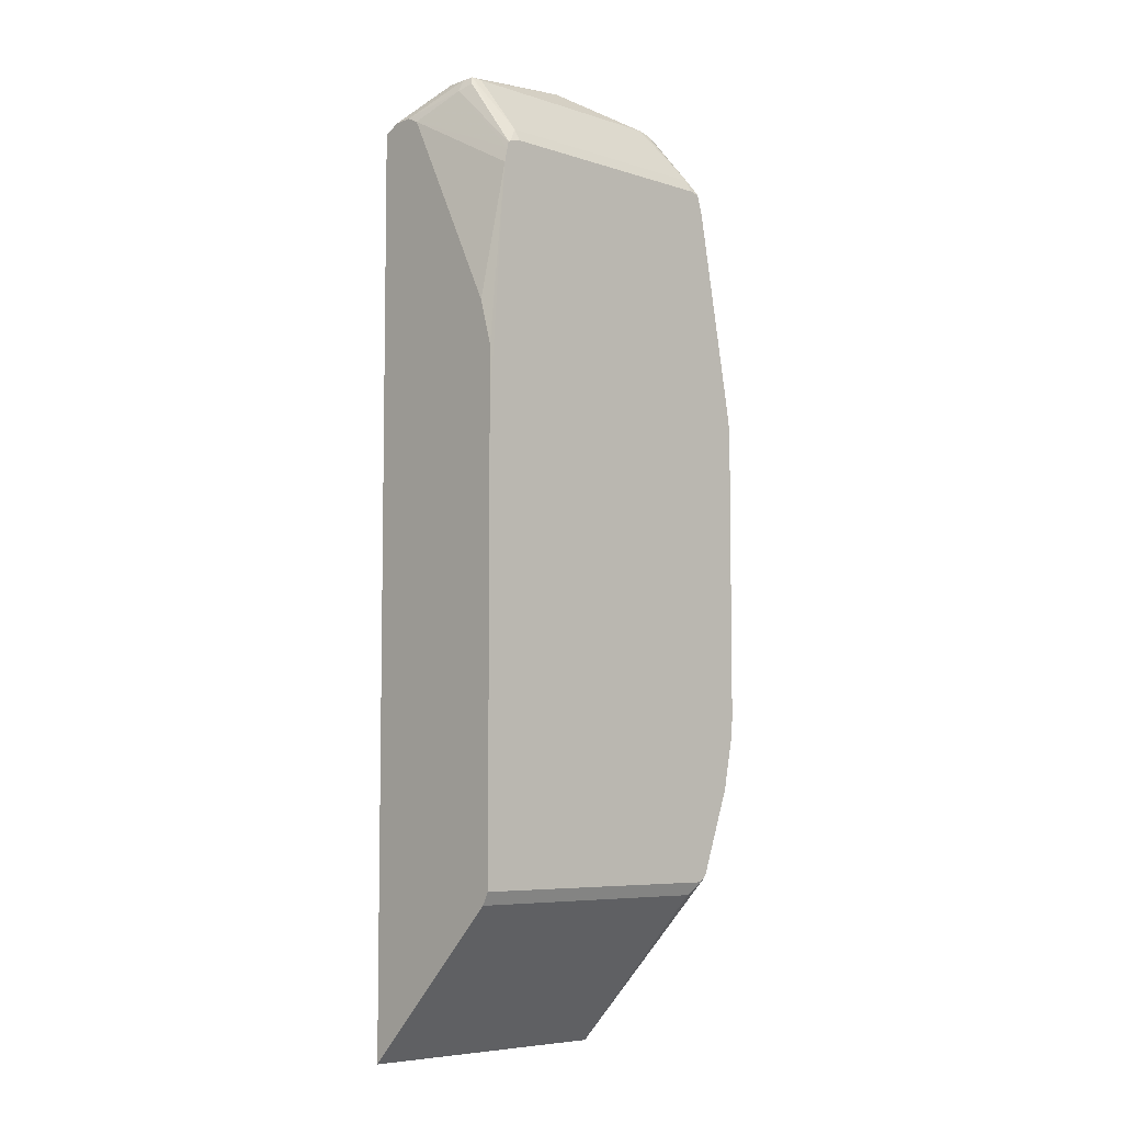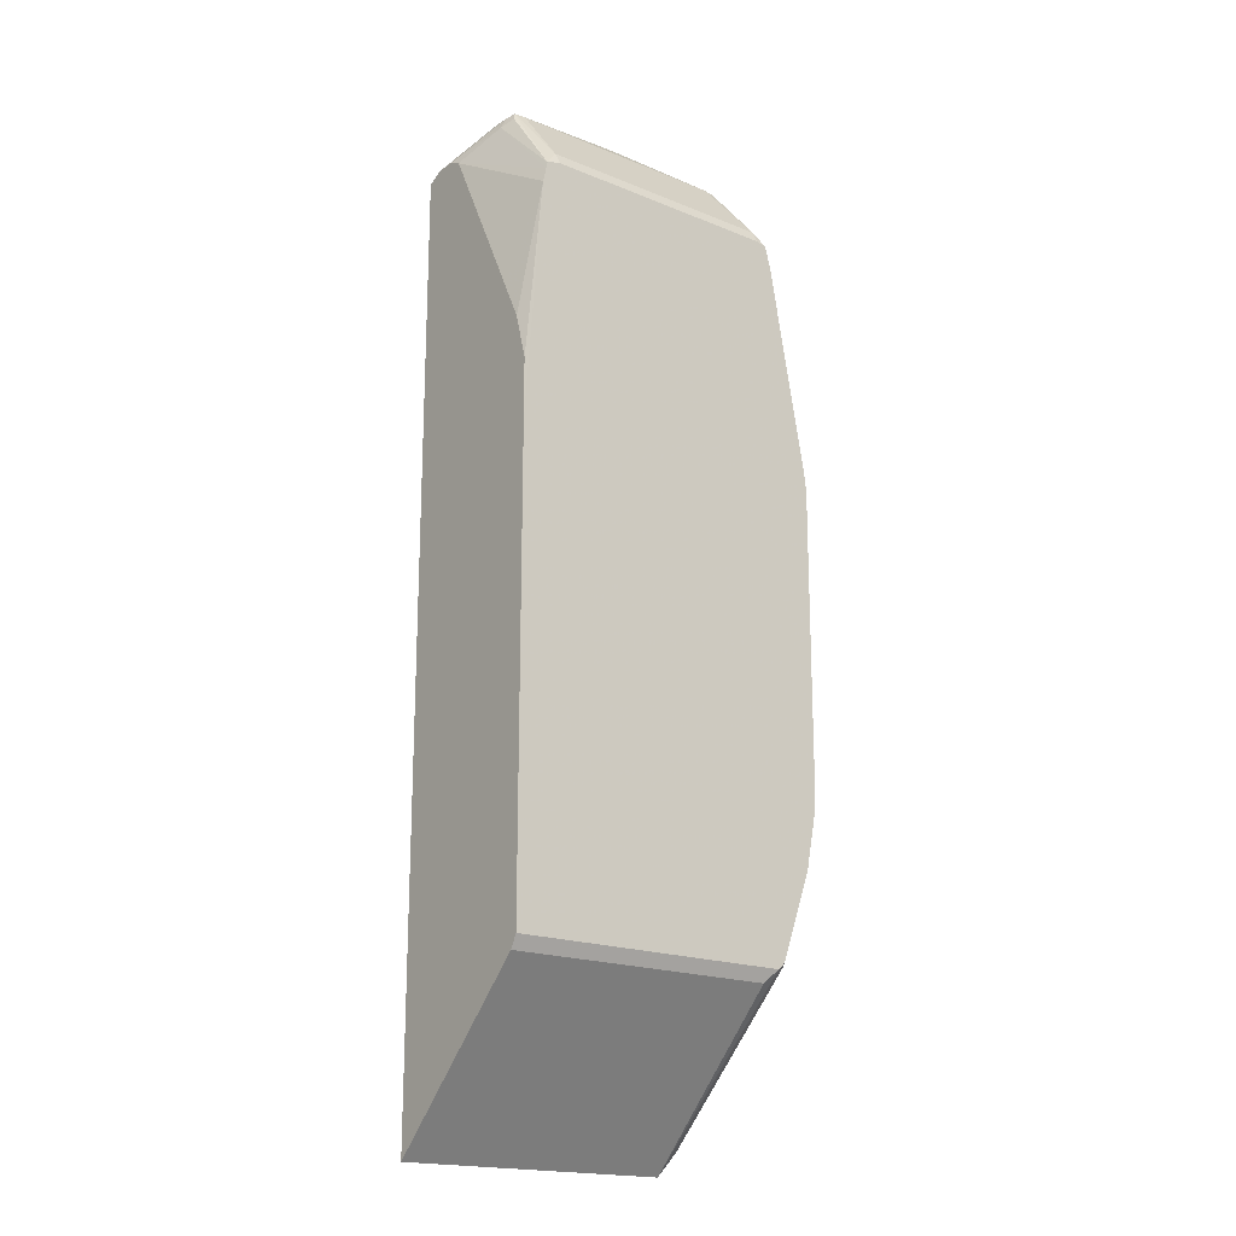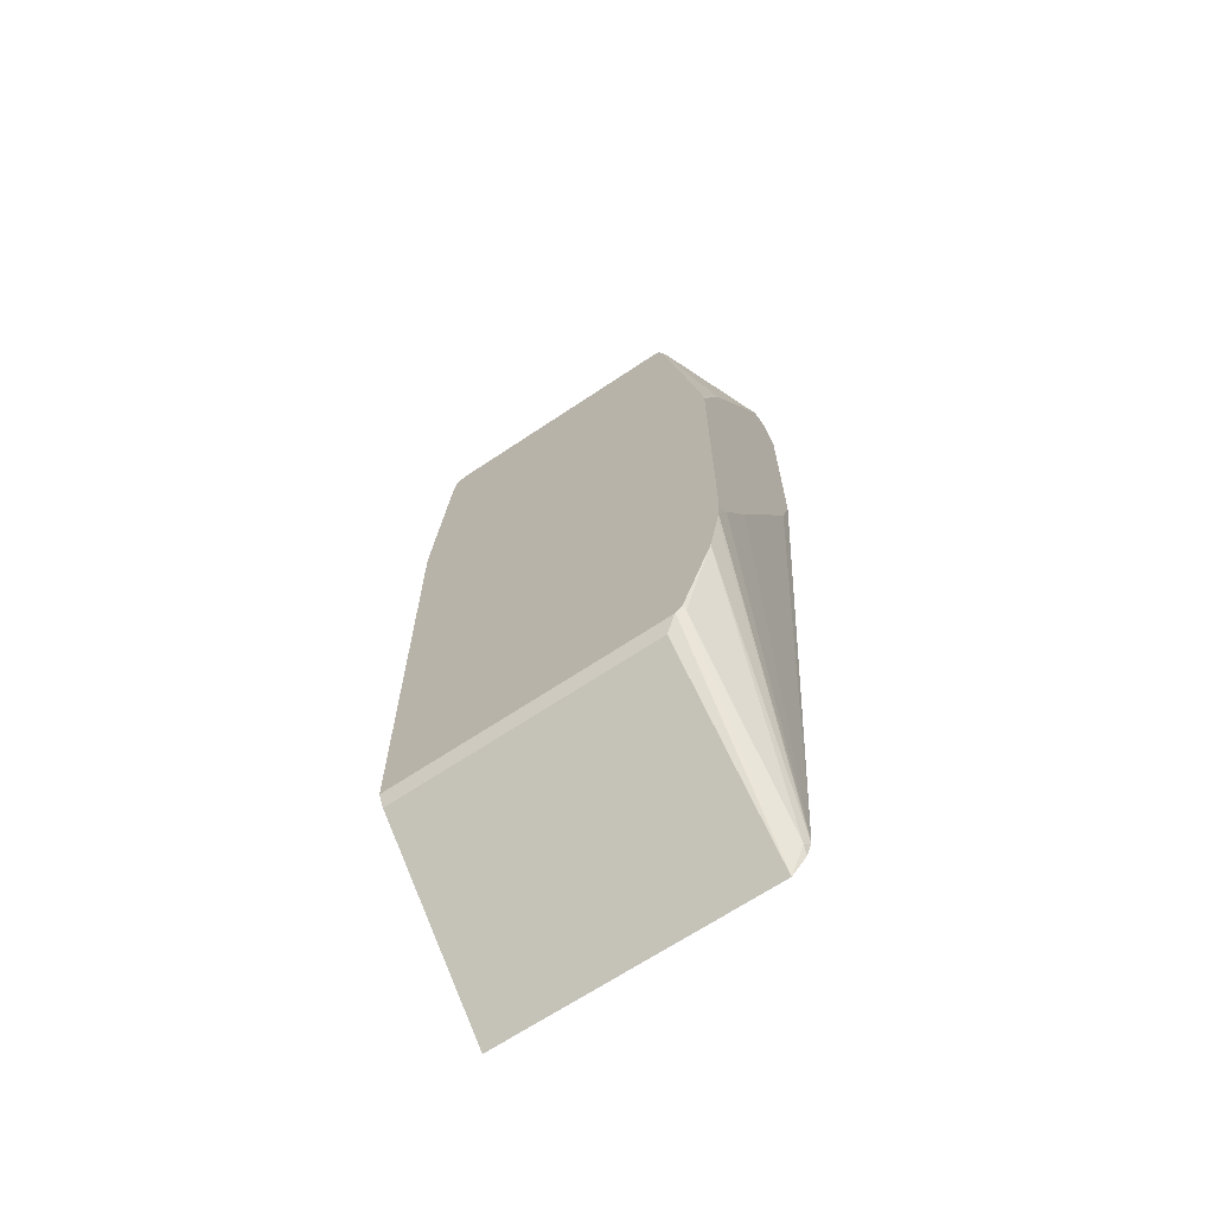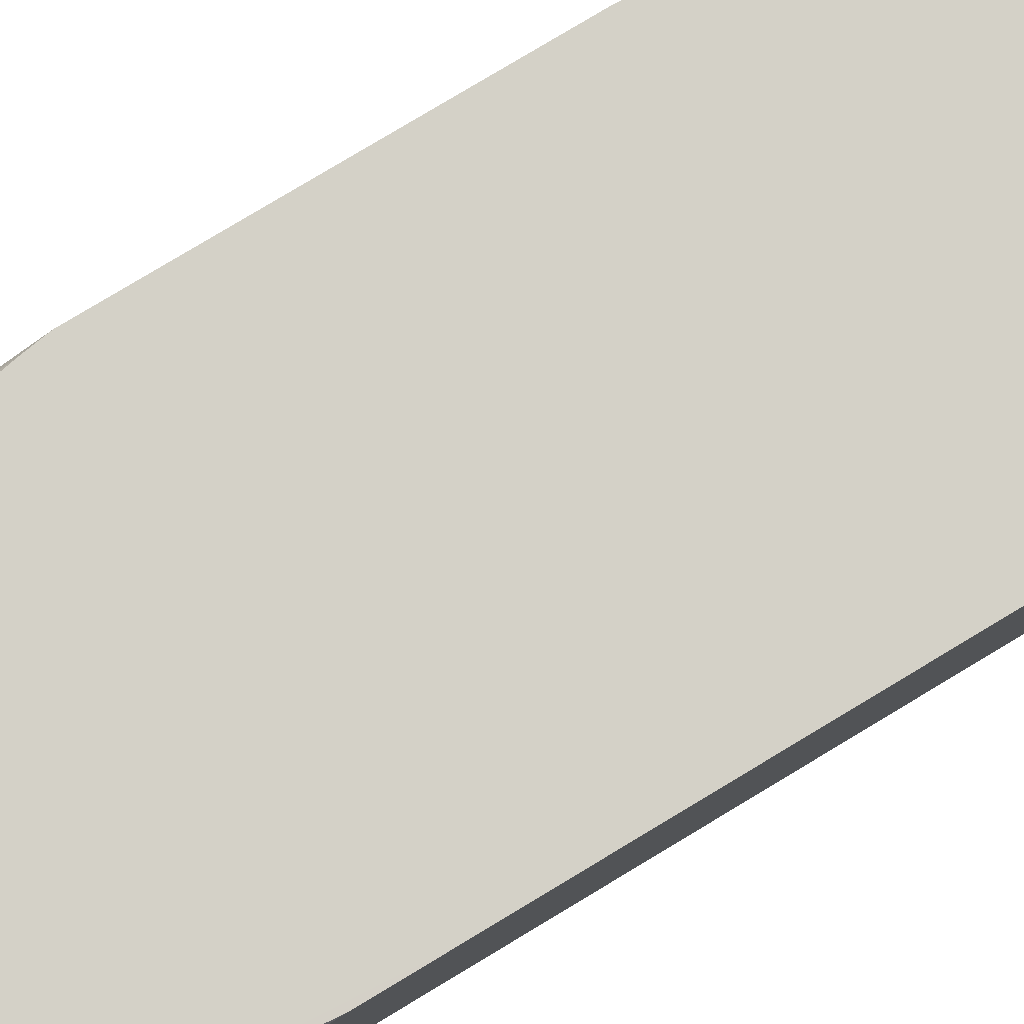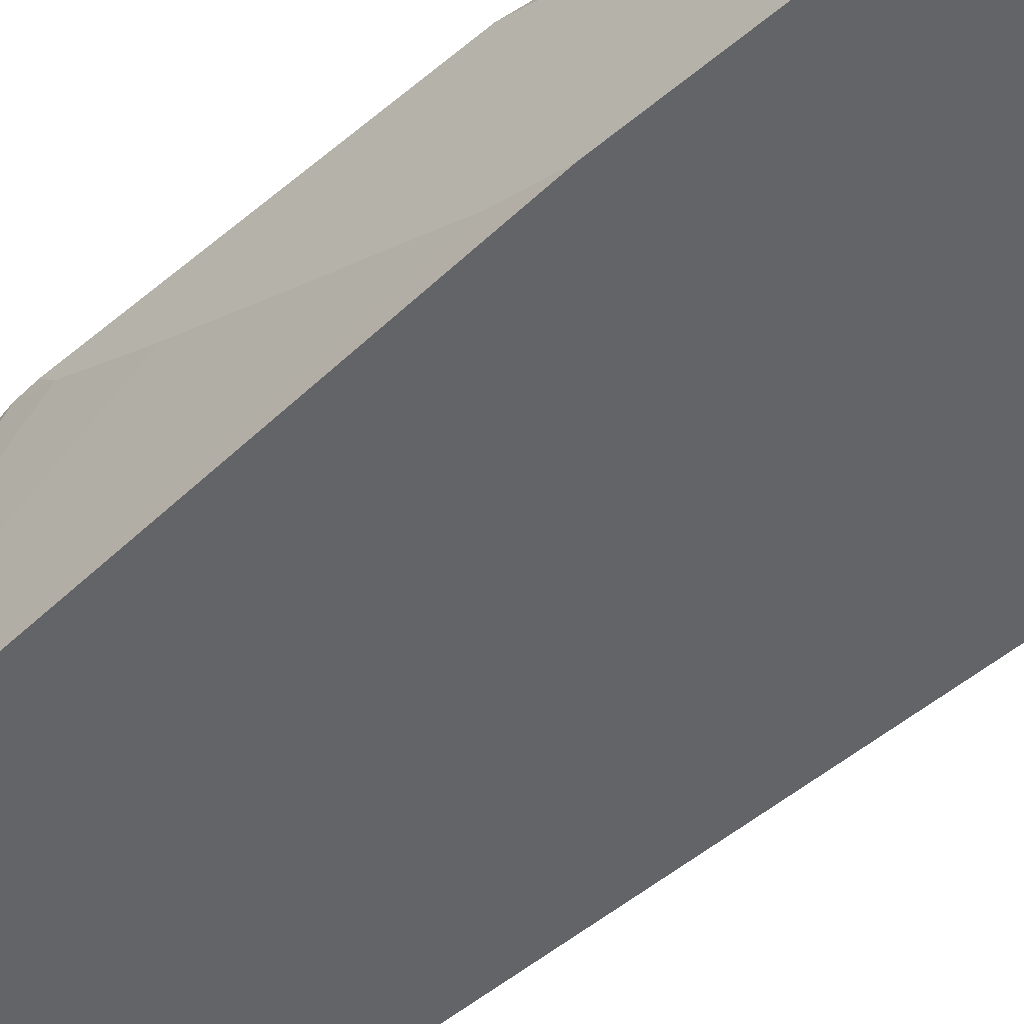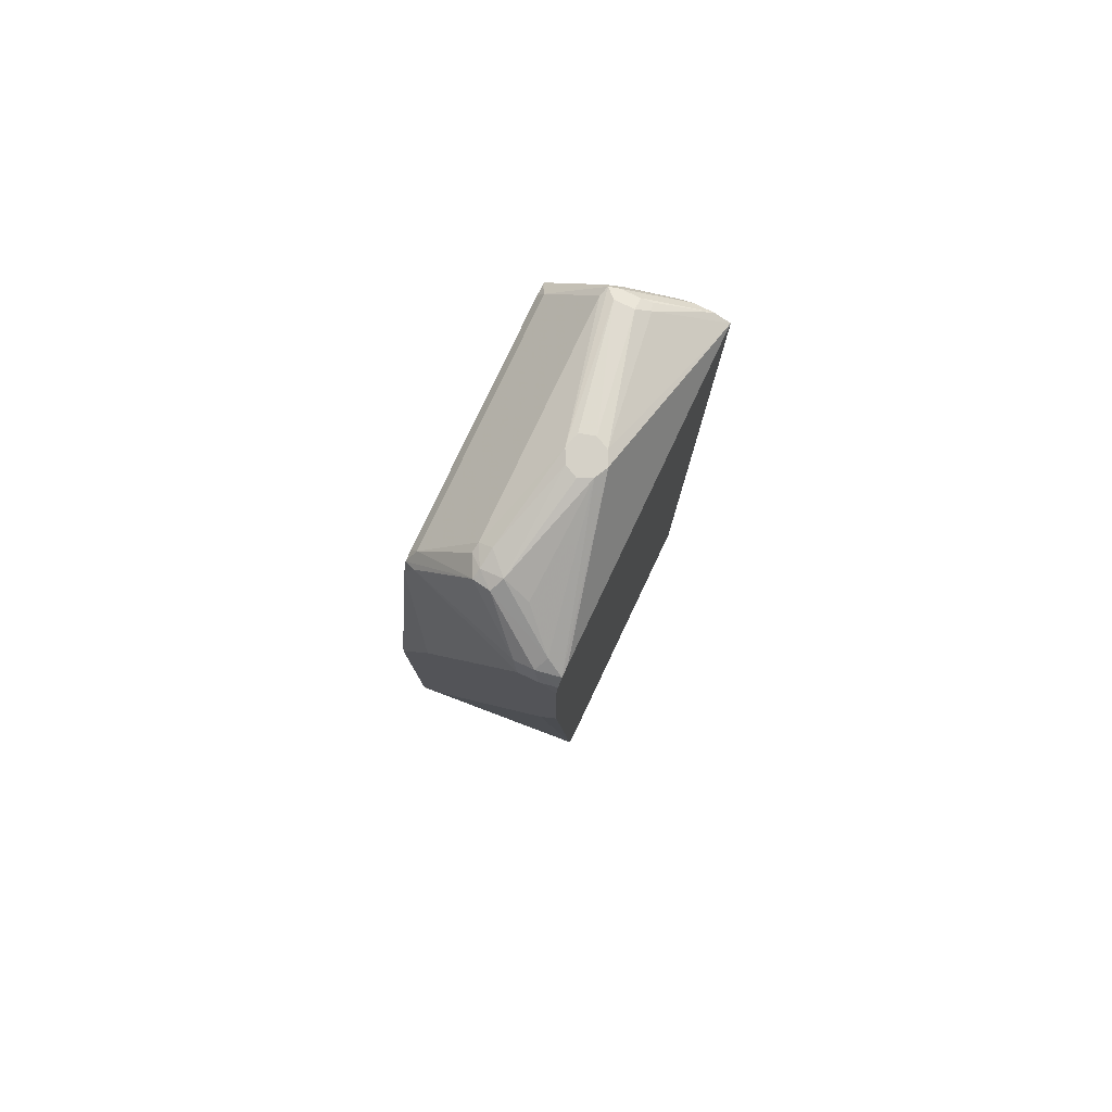
<metadata>
{"format":"obj","ext":"obj","renderer":"f3d","projection":"perspective","resolution":1024,"background":"white","views":[{"elev":-6.5,"azim":136.7,"up":"+Z"},{"elev":-18.5,"azim":141.7,"up":"+Z"},{"elev":-67.0,"azim":-146.1,"up":"+Z"},{"elev":79.8,"azim":59.0,"up":"+Y"},{"elev":-51.3,"azim":-47.5,"up":"+Y"},{"elev":79.7,"azim":-64.6,"up":"+Z"}]}
</metadata>
<code>
v -0.4518 -0.2845 0.3681
v -0.4518 -0.2677 0.3681
v -0.4518 -0.2989 0.3514
v -0.4494 -0.2989 0.363
v -0.4489 -0.2989 0.3652
v -0.4462 -0.2789 0.3792
v -0.4462 -0.2622 0.3792
v -0.4141 -0.1653 0.3514
v -0.4476 -0.2489 0.3514
v -0.4518 -0.2343 0.3012
v -0.4518 -0.2989 0.165
v -0.4422 -0.2989 0.3752
v -0.4434 -0.2928 0.3764
v -0.4351 -0.2845 0.3848
v -0.4127 -0.2287 0.4127
v -0.4099 -0.2134 0.41
v -0.4103 -0.1557 0.3437
v -0.4157 -0.1557 0.3243
v -0.4476 -0.182 0.2175
v -0.4476 -0.1987 0.251
v -0.4518 -0.2008 0.2342
v -0.4518 -0.2845 0.1171
v -0.4174 -0.2989 -0.4183
v -0.4327 -0.2989 0.3776
v -0.3012 -0.2677 0.4354
v -0.3123 -0.2622 0.4354
v -0.4071 -0.2566 0.4071
v -0.4016 -0.2343 0.4183
v -0.4016 -0.2154 0.4141
v -0.3932 -0.205 0.41
v -0.4016 -0.1618 0.3569
v -0.4009 -0.1557 0.3455
v -0.4518 -0.1841 0.2007
v -0.4492 -0.1557 0.1402
v -0.4518 -0.2008 -0.06692
v -0.4518 -0.1673 -0.1338
v -0.4505 -0.1557 -0.1628
v -0.4171 -0.2989 -0.4206
v -0.1513 -0.2989 0.3776
v -0.29 -0.2622 0.4354
v -0.3177 -0.2514 0.4354
v -0.3179 -0.251 0.4354
v -0.3123 -0.2398 0.4354
v -0.3849 -0.2175 0.4183
v -0.3849 -0.2064 0.4127
v -0.1841 -0.1618 0.3569
v -0.1841 -0.1557 0.3455
v -0.4518 -0.1557 0.1222
v -0.4518 -0.1557 -0.1455
v -0.4492 -0.1557 -0.1698
v -0.4141 -0.2928 -0.4267
v -0.4126 -0.2989 -0.4327
v -0.4409 -0.1557 -0.2124
v -0.1513 -0.2852 0.3845
v -0.1785 -0.2454 0.4127
v -0.1513 -0.2989 -0.4471
v -0.1841 -0.2343 0.4183
v -0.2846 -0.2512 0.4354
v -0.3012 -0.2343 0.4354
v -0.1841 -0.2064 0.4127
v -0.1715 -0.1557 0.3418
v -0.1741 -0.1557 0.3431
v -0.1757 -0.2092 0.4141
v -0.4141 -0.2594 -0.3932
v -0.3993 -0.2989 -0.4471
v -0.4133 -0.1557 -0.2896
v -0.4141 -0.159 -0.2928
v -0.4141 -0.1924 -0.3263
v -0.1513 -0.2845 0.3848
v -0.1715 -0.2426 0.41
v -0.1513 -0.1618 -0.3067
v -0.1841 -0.2175 0.4183
v -0.2845 -0.251 0.4354
v -0.1729 -0.2343 0.4127
v -0.2883 -0.238 0.4354
v -0.1702 -0.1557 0.3361
v -0.1729 -0.2064 0.4071
v -0.1674 -0.2175 0.4016
v -0.1729 -0.2175 0.4127
v -0.4071 -0.1562 -0.2956
v -0.4067 -0.1557 -0.2953
v -0.396 -0.1618 -0.3067
v -0.4076 -0.1557 -0.2947
v -0.1513 -0.2677 0.385
v -0.1513 -0.1557 -0.2953
v -0.1513 -0.2563 0.3795
v -0.1674 -0.1557 0.323
v -0.1513 -0.1557 0.1059
v -0.1513 -0.2008 0.2685
v -0.1513 -0.1841 0.235
v -0.1513 -0.1674 0.2016
v -0.1513 -0.1557 0.1608
f 39 88 92
f 39 92 91
f 39 69 54
f 39 91 90
f 39 90 89
f 39 89 86
f 39 86 84
f 39 84 69
f 46 61 62
f 43 59 44
f 44 59 45
f 45 59 60
f 46 62 47
f 46 60 63
f 46 63 61
f 39 85 88
f 51 64 65
f 51 65 52
f 40 55 57
f 39 71 85
f 31 47 32
f 39 55 40
f 26 28 27
f 51 53 64
f 28 41 42
f 28 42 43
f 28 43 44
f 28 44 29
f 29 44 45
f 29 45 30
f 30 45 31
f 31 46 47
f 31 45 60
f 31 60 46
f 33 34 48
f 36 49 37
f 37 50 38
f 38 51 52
f 38 50 53
f 38 53 51
f 39 54 55
f 39 56 71
f 53 66 67
f 66 80 67
f 53 68 64
f 66 83 80
f 69 84 74
f 69 74 70
f 71 82 81
f 71 81 85
f 72 75 73
f 74 84 79
f 76 78 86
f 76 86 87
f 77 79 78
f 78 79 84
f 78 84 86
f 80 83 81
f 86 89 87
f 87 89 90
f 87 90 91
f 87 91 92
f 87 92 88
f 26 41 28
f 65 67 80
f 53 67 68
f 65 68 67
f 65 80 81
f 54 69 55
f 55 70 57
f 55 69 70
f 56 65 82
f 56 82 71
f 57 72 73
f 57 73 58
f 57 70 74
f 57 74 79
f 57 79 72
f 59 75 72
f 59 72 63
f 59 63 60
f 61 63 77
f 61 77 78
f 61 78 76
f 63 72 79
f 63 79 77
f 64 68 65
f 65 81 82
f 25 39 40
f 40 57 58
f 25 42 41
f 3 56 39
f 3 39 24
f 3 24 12
f 3 12 5
f 3 5 4
f 5 12 13
f 5 13 6
f 6 14 15
f 6 15 7
f 6 13 14
f 7 15 16
f 7 16 8
f 8 16 17
f 8 17 18
f 8 18 19
f 8 19 20
f 8 20 9
f 9 20 10
f 10 20 21
f 3 65 56
f 11 22 23
f 3 52 65
f 3 23 38
f 25 41 26
f 1 2 10
f 1 10 21
f 1 21 33
f 1 33 48
f 1 48 49
f 1 49 36
f 1 36 35
f 1 35 22
f 1 22 11
f 1 11 3
f 1 3 4
f 1 4 5
f 1 5 6
f 1 6 7
f 1 7 2
f 2 7 8
f 2 8 9
f 3 11 23
f 3 38 52
f 12 24 25
f 2 9 10
f 12 26 14
f 17 37 49
f 17 49 48
f 17 48 34
f 17 34 18
f 18 33 19
f 18 34 33
f 19 33 21
f 19 21 20
f 23 35 36
f 23 36 37
f 23 37 38
f 24 39 25
f 25 40 58
f 25 58 73
f 25 73 75
f 25 75 59
f 25 59 43
f 12 25 26
f 25 43 42
f 17 50 37
f 17 53 50
f 22 35 23
f 17 83 66
f 12 14 13
f 14 26 27
f 17 66 53
f 14 27 28
f 14 28 15
f 15 28 29
f 15 29 16
f 16 30 31
f 16 31 17
f 17 31 32
f 16 29 30
f 17 32 47
f 17 47 62
f 17 62 61
f 17 81 83
f 17 61 76
f 17 76 87
f 17 87 88
f 17 88 85
f 17 85 81

</code>
